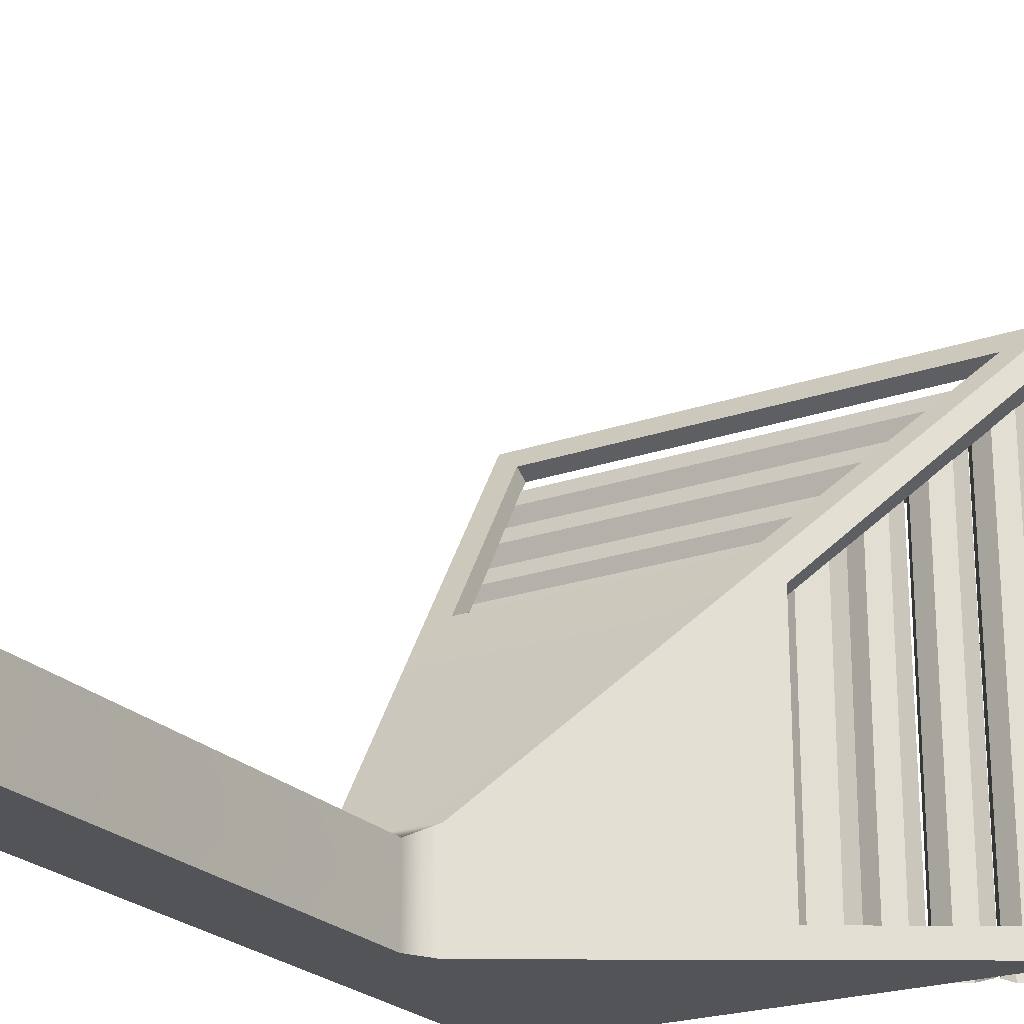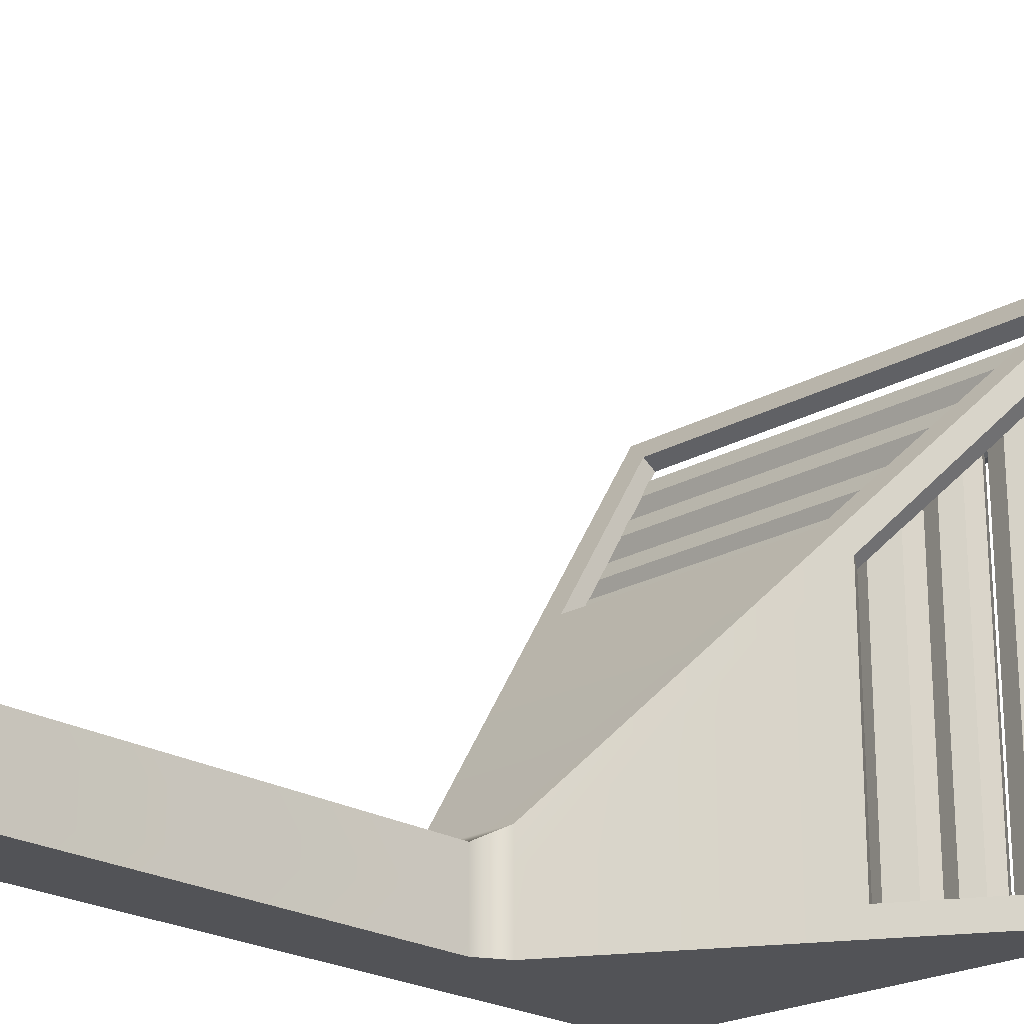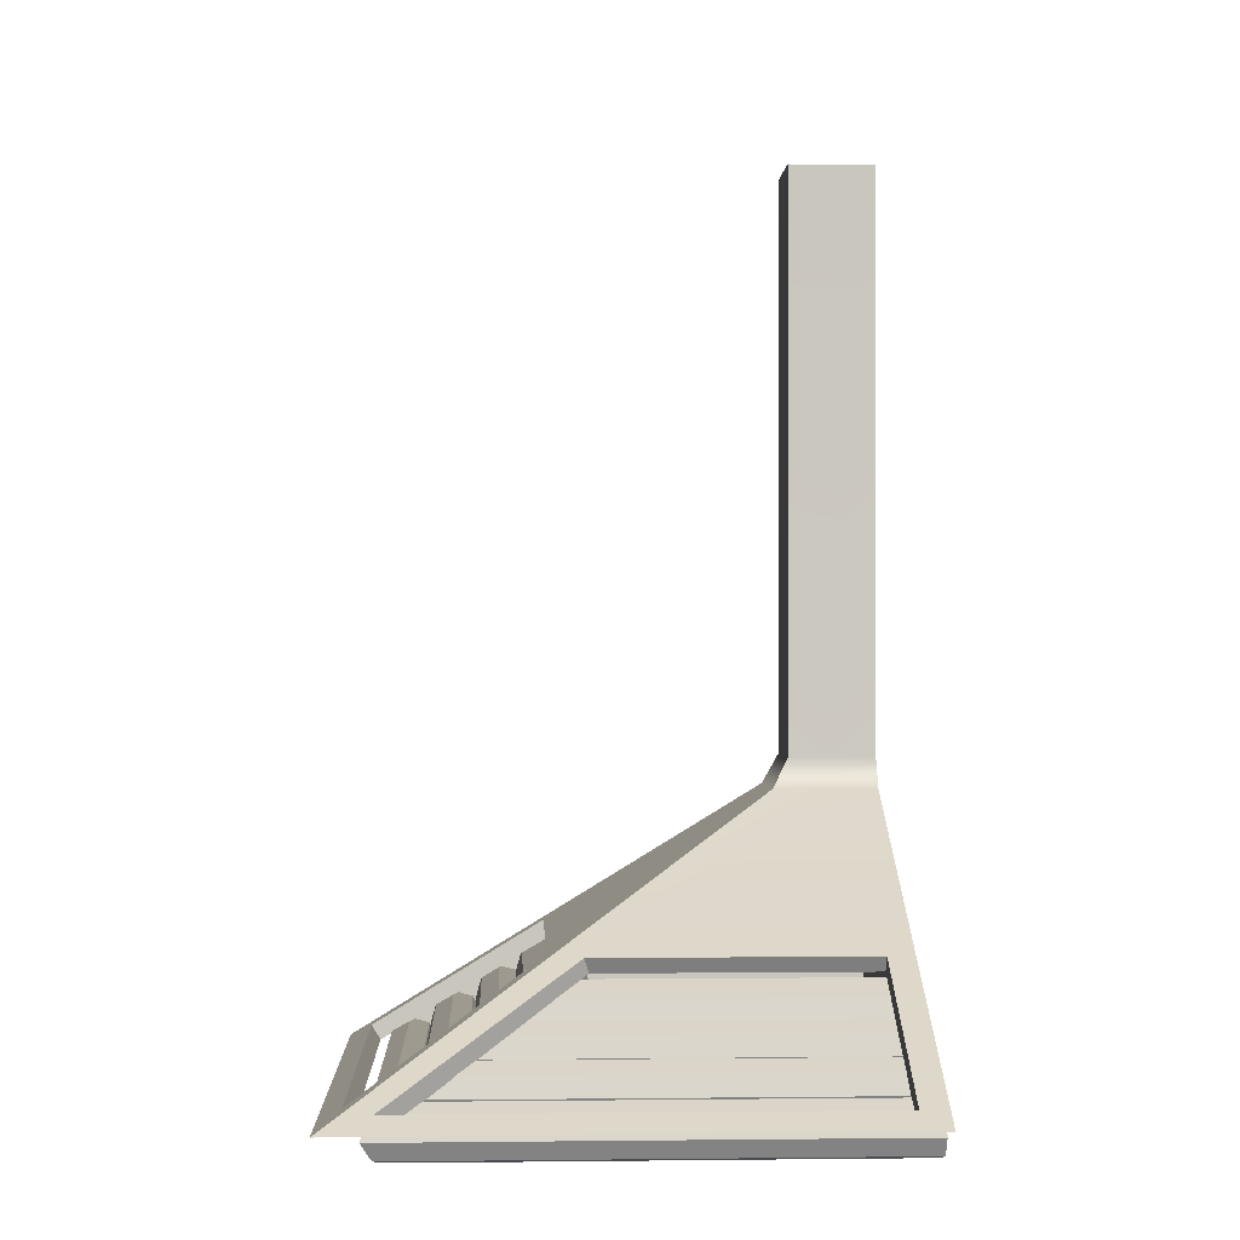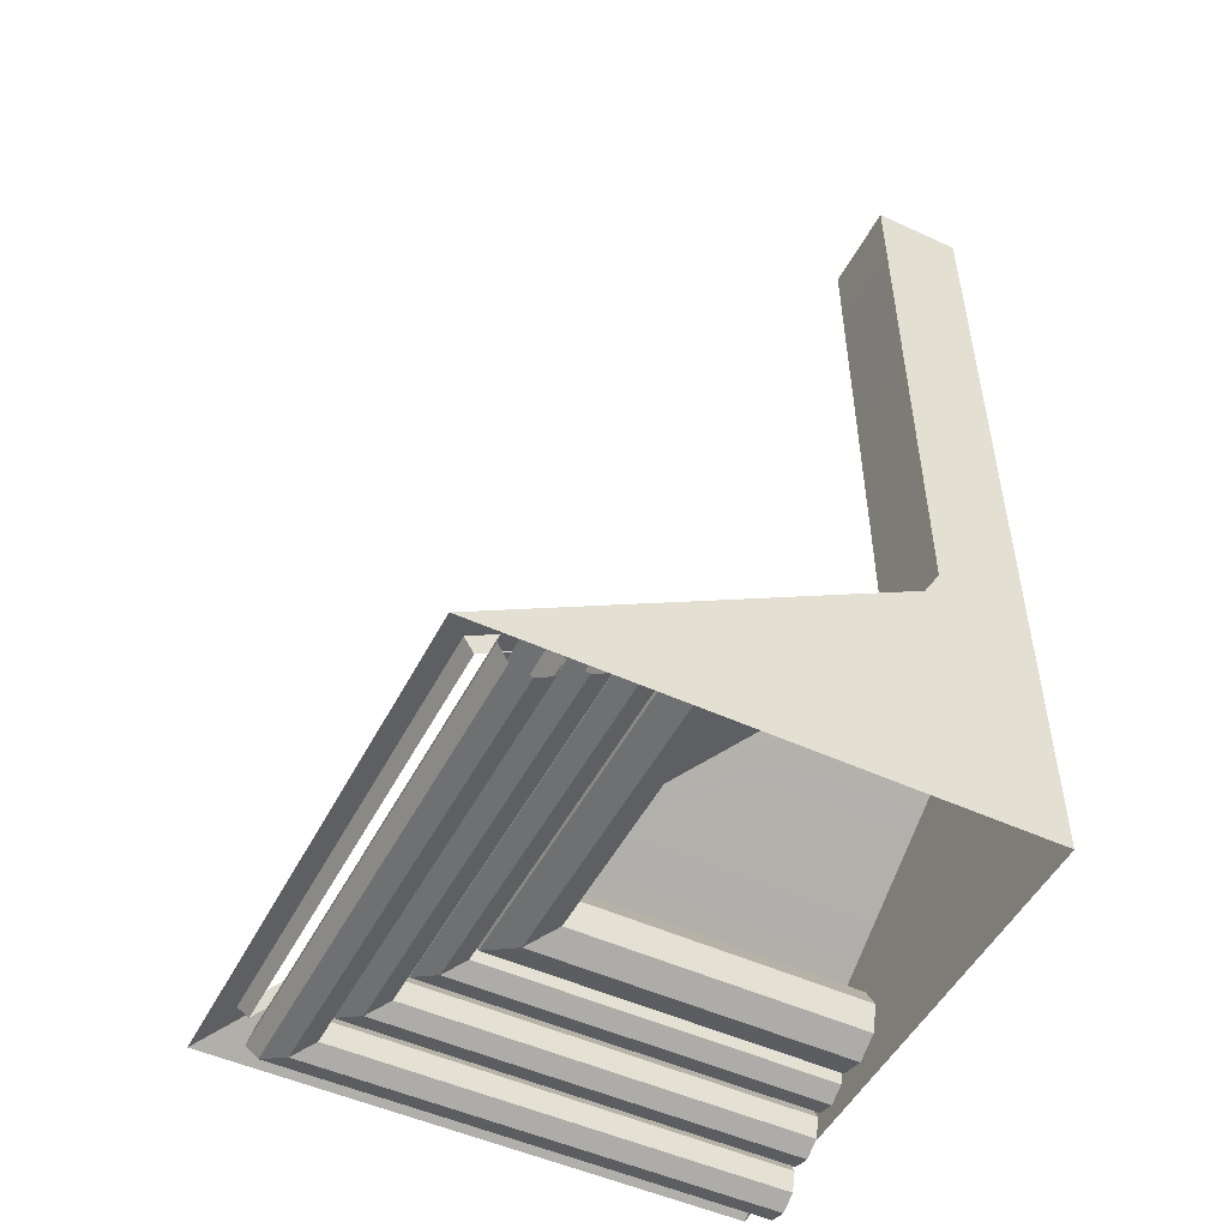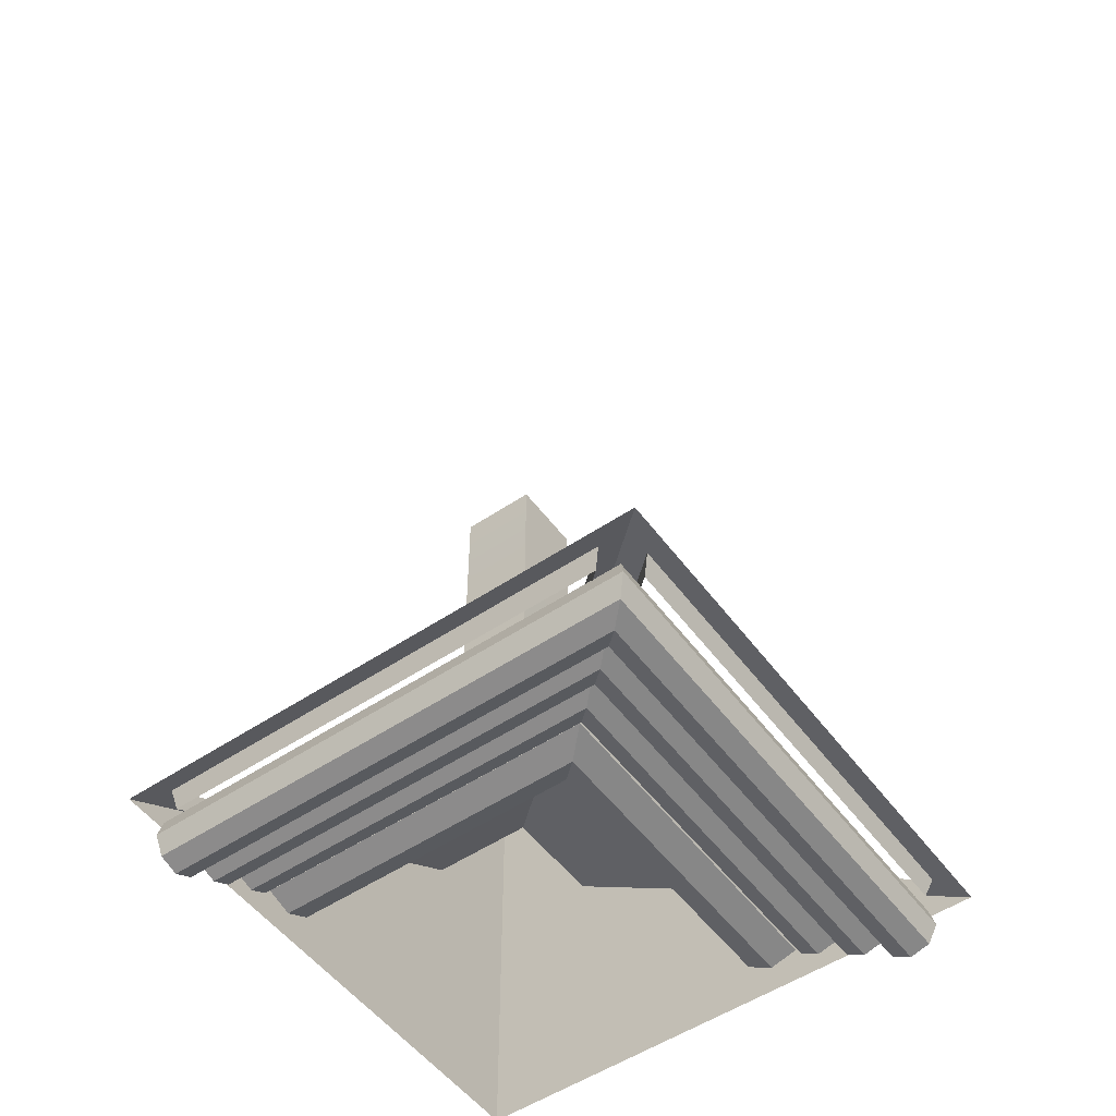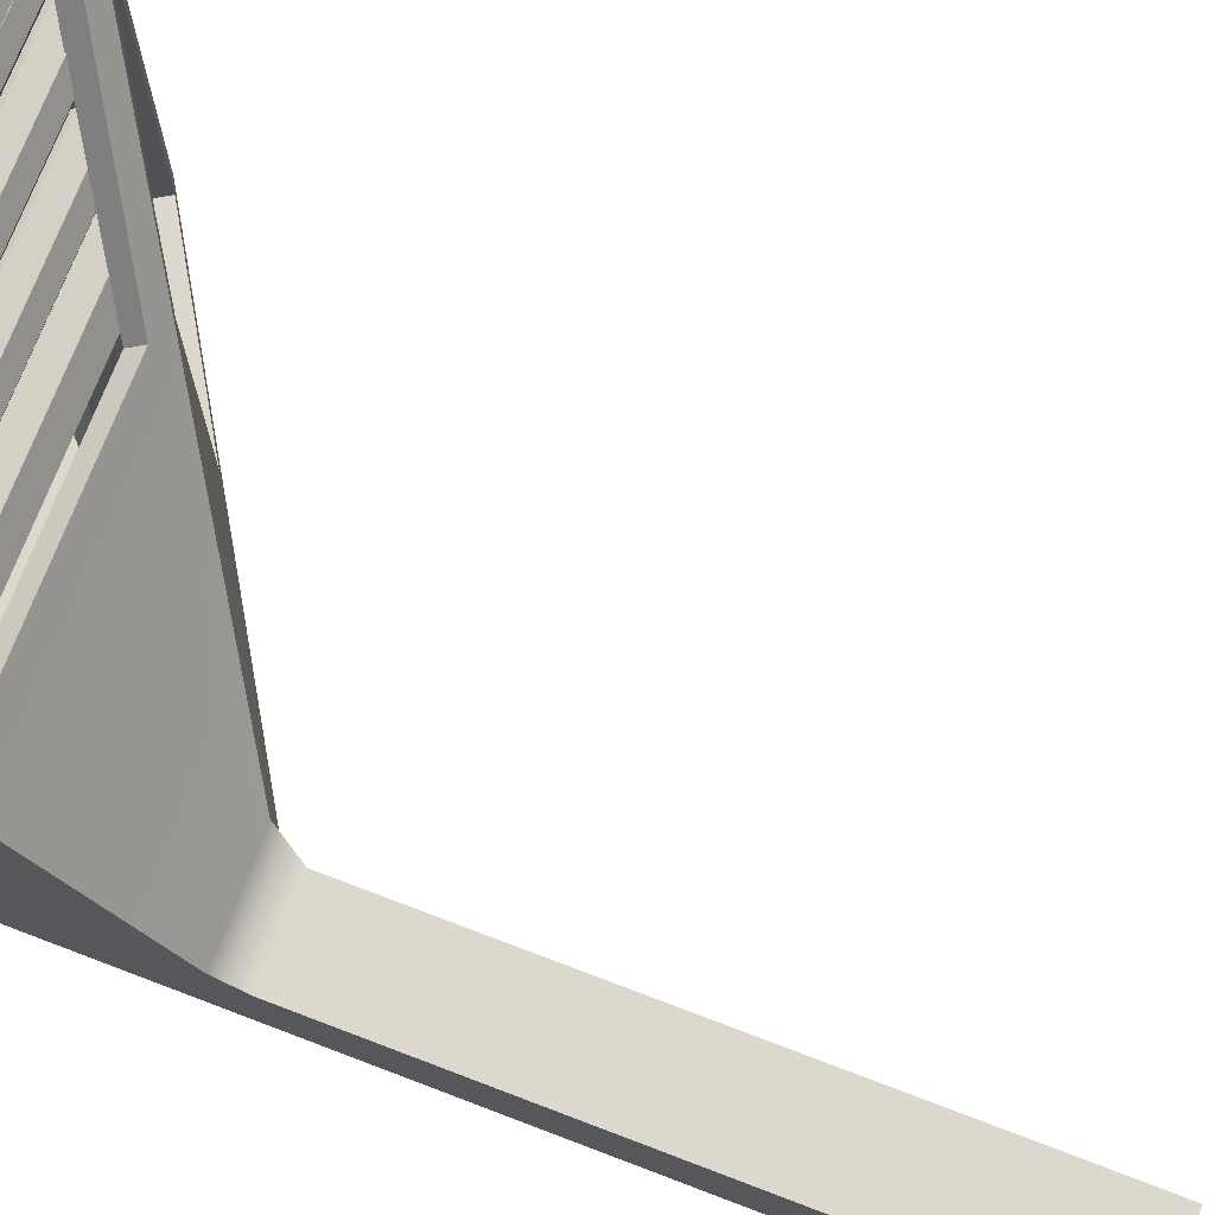
<metadata>
{"format":"obj","ext":"obj","renderer":"f3d","projection":"perspective","resolution":1024,"background":"white","views":[{"elev":-22.8,"azim":-149.3,"up":"+Z"},{"elev":-22.5,"azim":-135.9,"up":"+Z"},{"elev":-0.5,"azim":-2.6,"up":"+Y"},{"elev":-50.1,"azim":63.2,"up":"+Y"},{"elev":-52.9,"azim":-54.2,"up":"+Y"},{"elev":72.4,"azim":110.9,"up":"+Z"}]}
</metadata>
<code>
g default
v 9 0 21
v 9.257 0.1556 20.74
v 14.2 3.033 15
v 13.8 2.914 15
v 14 3.262 15
v 15 10 15
v 14 10 15
v 14 10 16
v 11.49 1.509 15
v 9 0 15
v 9.257 0.1556 15.3
v 11.23 1.353 15.3
v 9.36 -0.01542 15.3
v 11.33 1.182 15.3
v 15 0 15
v 11.23 1.353 18.77
v 11.49 1.509 18.51
v 13.8 2.914 16.2
v 14 3.262 16
v 15 3.033 15
v 14 10 15.5
v 14 3.262 15.5
v 9.36 -0.01542 20.32
v 9.257 0.1556 20.43
v 9 0 20.68
v 11.23 1.353 18.4
v 11.49 1.509 18.12
v 11.33 1.182 18.35
v 13.8 2.914 15.75
g polySurface1 pCube4
f 3 4 5
f 6 7 21 8
f 9 10 11 12
f 12 11 13 14
f 25 1 2 24
f 26 27 9 12
f 27 29 4 9
f 19 22 29 18
f 8 21 22 19
f 7 6 20 3 5
f 4 3 20 15 10 9
f 22 21 7 5
f 11 24 23 13
f 10 25 24 11
f 29 22 5 4
f 17 27 26 16
f 28 26 12 14
f 18 29 27 17
f 23 24 26 28
f 24 2 16 26
g default
v 9 0 21
v 9.257 0.1556 20.74
v 15 3.033 15.8
v 15 2.914 16.2
v 15 3.262 16
v 15 10 15
v 15 10 16
v 14 10 16
v 15 1.509 18.51
v 15 -0 21
v 14.7 0.1556 20.74
v 14.7 1.353 18.77
v 14.7 -0.01542 20.64
v 14.7 1.182 18.67
v 15 0 15
v 11.23 1.353 18.77
v 11.49 1.509 18.51
v 13.8 2.914 16.2
v 14 3.262 16
v 15 3.033 15
v 14.5 10 16
v 14.5 3.262 16
v 9.677 -0.01542 20.64
v 9.573 0.1556 20.74
v 9.317 -0 21
v 11.6 1.353 18.77
v 11.88 1.509 18.51
v 11.65 1.182 18.67
v 14.25 2.914 16.2
g pCube4 polySurface2
f 32 34 33
f 35 37 50 36
f 38 41 40 39
f 41 43 42 40
f 54 53 31 30
f 55 41 38 56
f 56 38 33 58
f 48 47 58 51
f 37 48 51 50
f 36 34 32 49 35
f 33 38 39 44 49 32
f 51 34 36 50
f 40 42 52 53
f 39 40 53 54
f 58 33 34 51
f 46 45 55 56
f 57 43 41 55
f 47 46 56 58
f 52 57 55 53
f 53 55 45 31
g default
v 11.06 0.3974 15
v 10.9 0.6732 15
v 11.36 0.3128 15
v 10.99 0.9785 15
v 11.64 0.4688 15
v 11.26 1.134 15
v 11.73 0.7741 15
v 11.57 1.05 15
v 11.36 0.3128 18.64
v 11.06 0.3974 18.94
v 10.9 0.6732 19.1
v 11.64 0.4688 18.36
v 10.99 0.9785 19.01
v 11.73 0.7741 18.27
v 11.26 1.134 18.74
v 11.57 1.05 18.43
g pCube4 polySurface3 pCylinder50
f 59 61 67 68
f 60 59 68 69
f 61 63 70 67
f 62 60 69 71
f 63 65 72 70
f 64 62 71 73
f 65 66 74 72
f 66 64 73 74
g default
v 15 0.3974 18.94
v 15 0.6732 19.1
v 15 0.3128 18.64
v 15 0.9785 19.01
v 15 0.4688 18.36
v 15 1.134 18.74
v 15 0.7741 18.27
v 15 1.05 18.43
v 11.36 0.3128 18.64
v 11.06 0.3974 18.94
v 10.9 0.6732 19.1
v 11.64 0.4688 18.36
v 10.99 0.9785 19.01
v 11.73 0.7741 18.27
v 11.26 1.134 18.74
v 11.57 1.05 18.43
g pCube4 pCylinder50 polySurface4
f 75 84 83 77
f 76 85 84 75
f 77 83 86 79
f 78 87 85 76
f 79 86 88 81
f 80 89 87 78
f 81 88 90 82
f 82 90 89 80
g default
v 10.57 0.2593 15
v 10.46 0.4591 15
v 10.8 0.1979 15
v 10.52 0.6804 15
v 11 0.311 15
v 10.72 0.7935 15
v 11.06 0.5323 15
v 10.94 0.7321 15
v 10.8 0.1979 19.2
v 10.57 0.2593 19.43
v 10.46 0.4591 19.54
v 11 0.311 19
v 10.52 0.6804 19.48
v 11.06 0.5323 18.94
v 10.72 0.7935 19.28
v 10.94 0.7321 19.06
g pCube4 polySurface5 pCylinder45
f 91 93 99 100
f 92 91 100 101
f 93 95 102 99
f 94 92 101 103
f 95 97 104 102
f 96 94 103 105
f 97 98 106 104
f 98 96 105 106
g default
v 15 0.2593 19.43
v 15 0.4591 19.54
v 15 0.1979 19.2
v 15 0.6804 19.48
v 15 0.311 19
v 15 0.7935 19.28
v 15 0.5323 18.94
v 15 0.7321 19.06
v 10.8 0.1979 19.2
v 10.57 0.2593 19.43
v 10.46 0.4591 19.54
v 11 0.311 19
v 10.52 0.6804 19.48
v 11.06 0.5323 18.94
v 10.72 0.7935 19.28
v 10.94 0.7321 19.06
g pCube4 pCylinder45 polySurface6
f 107 116 115 109
f 108 117 116 107
f 109 115 118 111
f 110 119 117 108
f 111 118 120 113
f 112 121 119 110
f 113 120 122 114
f 114 122 121 112
g default
v 10.05 -0.03618 15
v 9.938 0.1637 15
v 10.27 -0.09754 15
v 9.999 0.3849 15
v 10.47 0.01553 15
v 10.2 0.498 15
v 10.53 0.2368 15
v 10.42 0.4366 15
v 10.27 -0.09754 19.73
v 10.05 -0.03618 19.95
v 9.938 0.1637 20.06
v 10.47 0.01553 19.53
v 9.999 0.3849 20
v 10.53 0.2368 19.47
v 10.2 0.498 19.8
v 10.42 0.4366 19.58
g pCube4 polySurface7 pCylinder44
f 123 125 131 132
f 124 123 132 133
f 125 127 134 131
f 126 124 133 135
f 127 129 136 134
f 128 126 135 137
f 129 130 138 136
f 130 128 137 138
g default
v 15 -0.03618 19.95
v 15 0.1637 20.06
v 15 -0.09754 19.73
v 15 0.3849 20
v 15 0.01553 19.53
v 15 0.498 19.8
v 15 0.2368 19.47
v 15 0.4366 19.58
v 10.27 -0.09754 19.73
v 10.05 -0.03618 19.95
v 9.938 0.1637 20.06
v 10.47 0.01553 19.53
v 9.999 0.3849 20
v 10.53 0.2368 19.47
v 10.2 0.498 19.8
v 10.42 0.4366 19.58
g pCube4 pCylinder44 polySurface8
f 139 148 147 141
f 140 149 148 139
f 141 147 150 143
f 142 151 149 140
f 143 150 152 145
f 144 153 151 142
f 145 152 154 146
f 146 154 153 144
g default
v 9.543 -0.3404 15
v 9.43 -0.1406 15
v 9.764 -0.4018 15
v 9.491 0.08069 15
v 9.964 -0.2887 15
v 9.691 0.1938 15
v 10.03 -0.06745 15
v 9.912 0.1324 15
v 9.764 -0.4018 20.24
v 9.543 -0.3404 20.46
v 9.43 -0.1406 20.57
v 9.964 -0.2887 20.04
v 9.491 0.08069 20.51
v 10.03 -0.06745 19.97
v 9.691 0.1938 20.31
v 9.912 0.1324 20.09
g pCube4 polySurface9 pCylinder43
f 155 157 163 164
f 156 155 164 165
f 157 159 166 163
f 158 156 165 167
f 159 161 168 166
f 160 158 167 169
f 161 162 170 168
f 162 160 169 170
g default
v 15 -0.3404 20.46
v 15 -0.1406 20.57
v 15 -0.4018 20.24
v 15 0.08069 20.51
v 15 -0.2887 20.04
v 15 0.1938 20.31
v 15 -0.06745 19.97
v 15 0.1324 20.09
v 9.764 -0.4018 20.24
v 9.543 -0.3404 20.46
v 9.43 -0.1406 20.57
v 9.964 -0.2887 20.04
v 9.491 0.08069 20.51
v 10.03 -0.06745 19.97
v 9.691 0.1938 20.31
v 9.912 0.1324 20.09
g pCube4 pCylinder43 polySurface10
f 171 180 179 173
f 172 181 180 171
f 173 179 182 175
f 174 183 181 172
f 175 182 184 177
f 176 185 183 174
f 177 184 186 178
f 178 186 185 176

</code>
